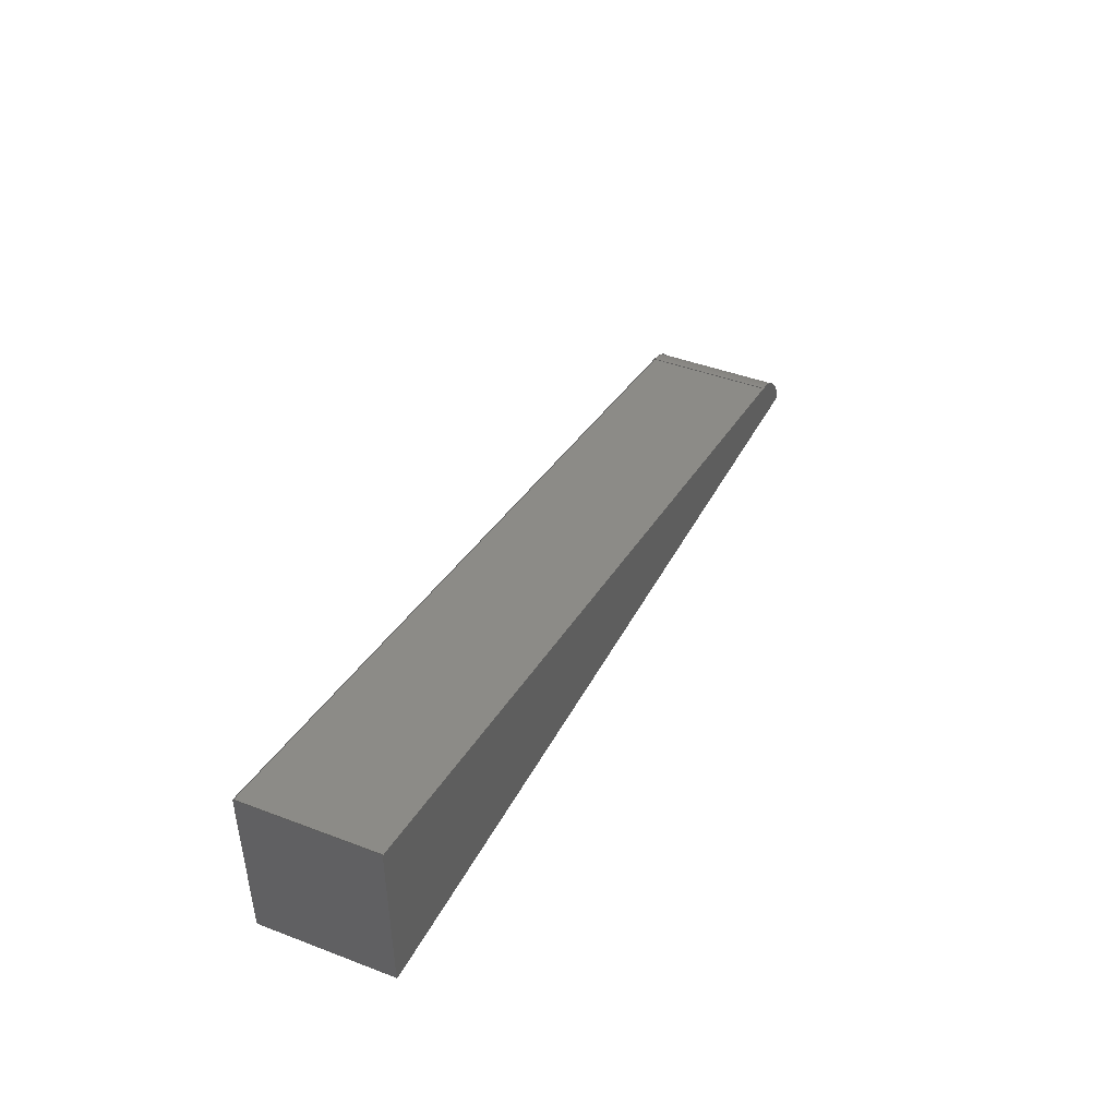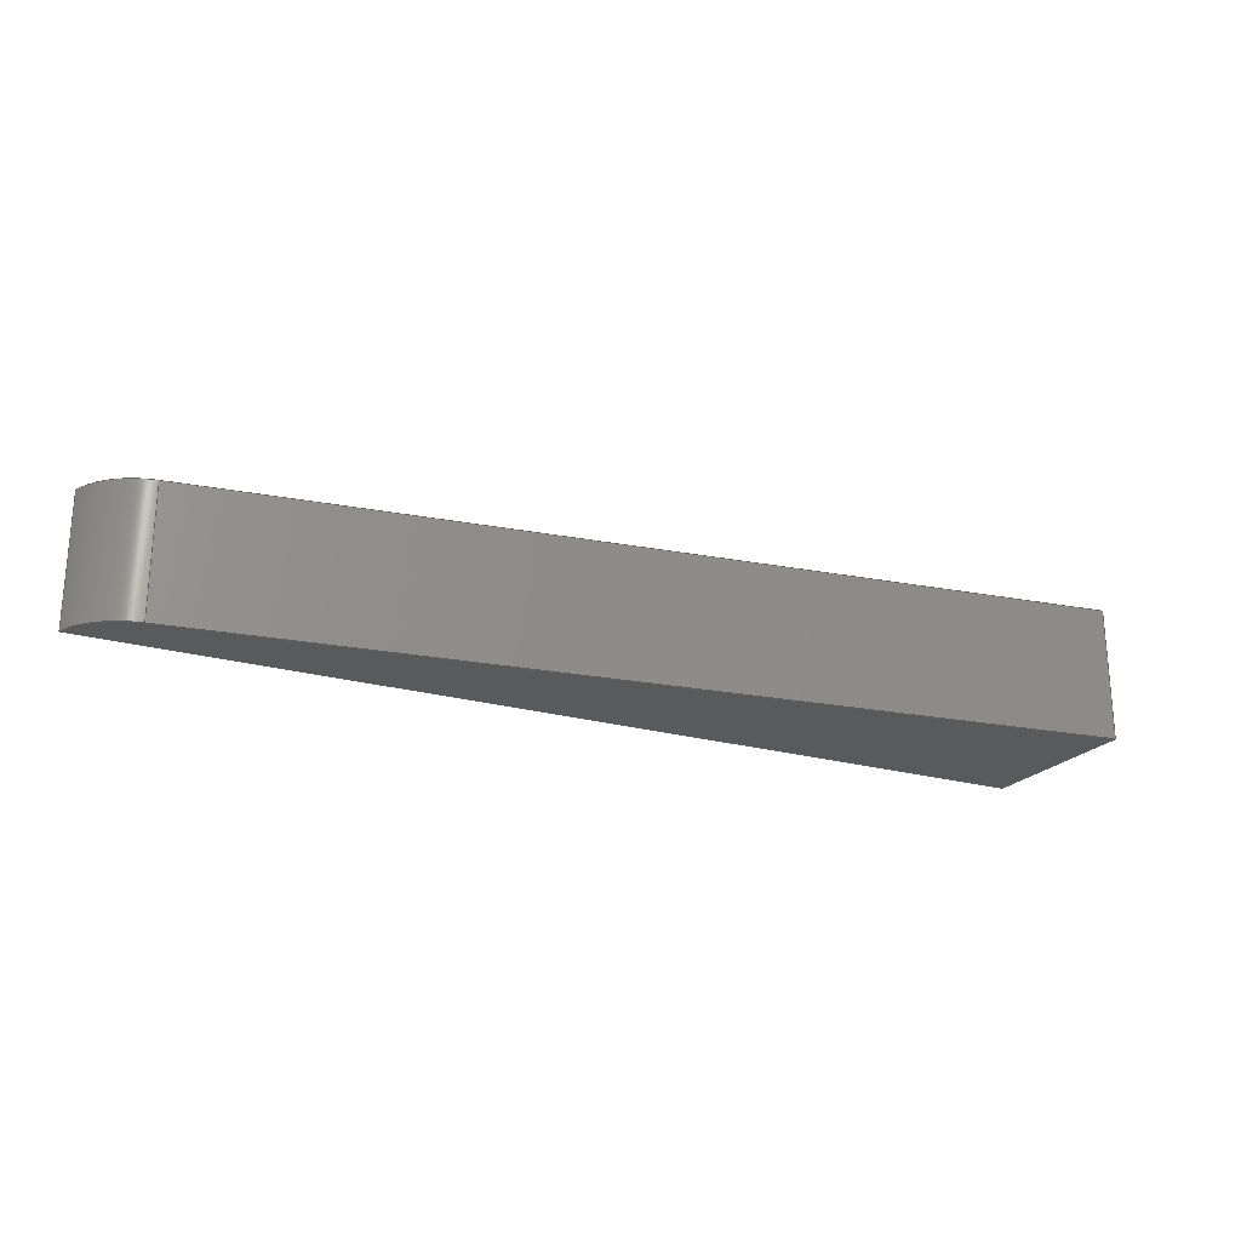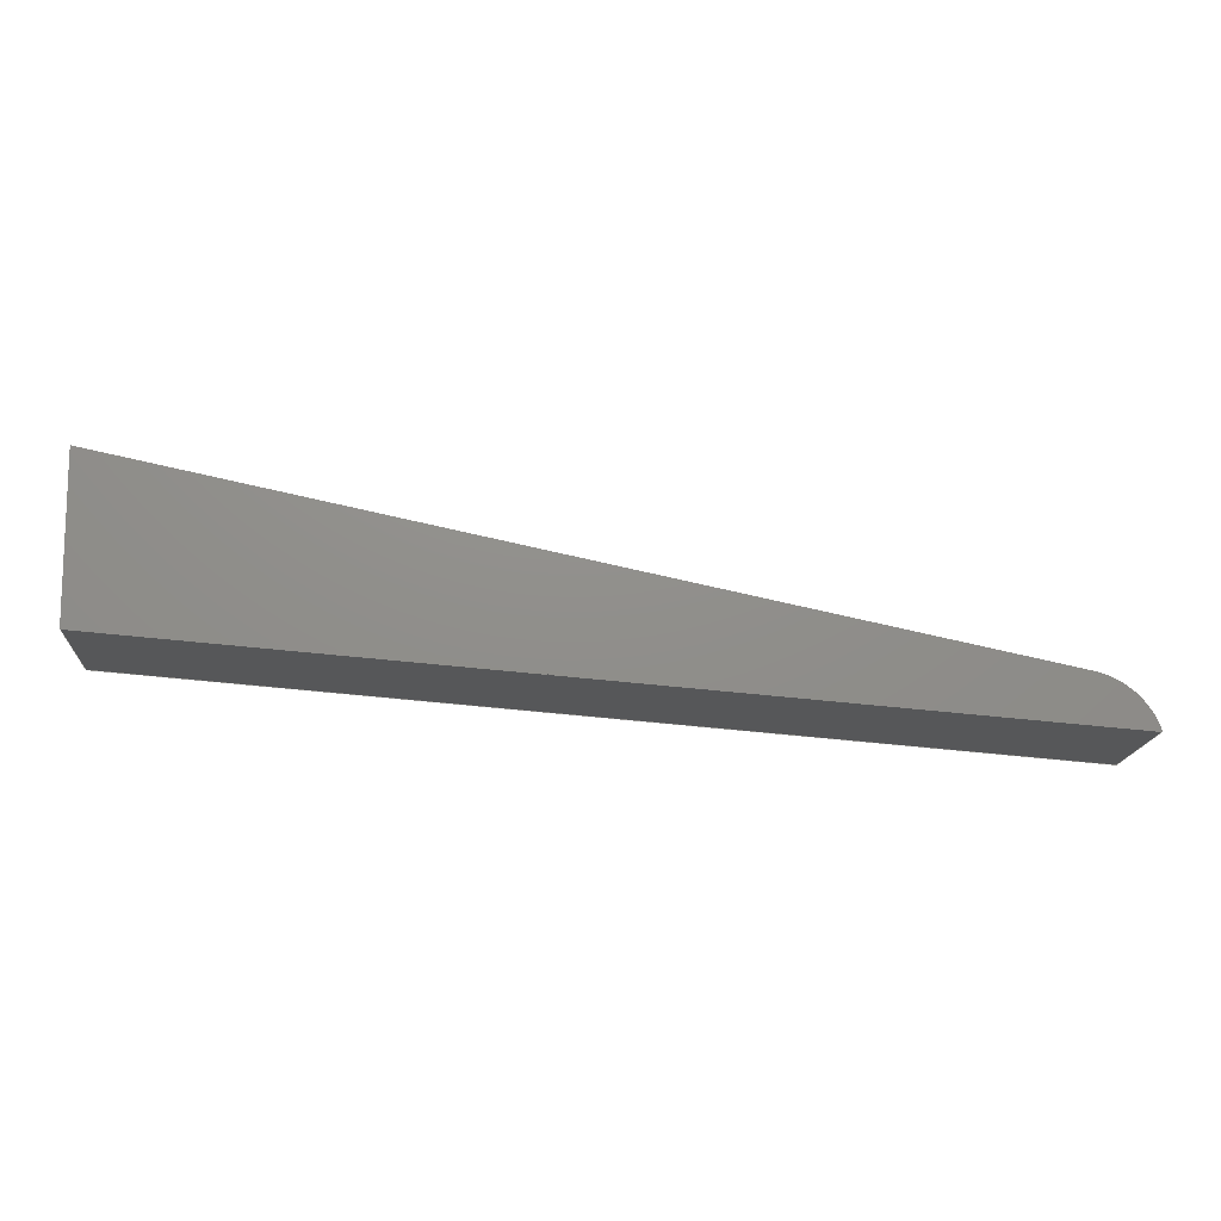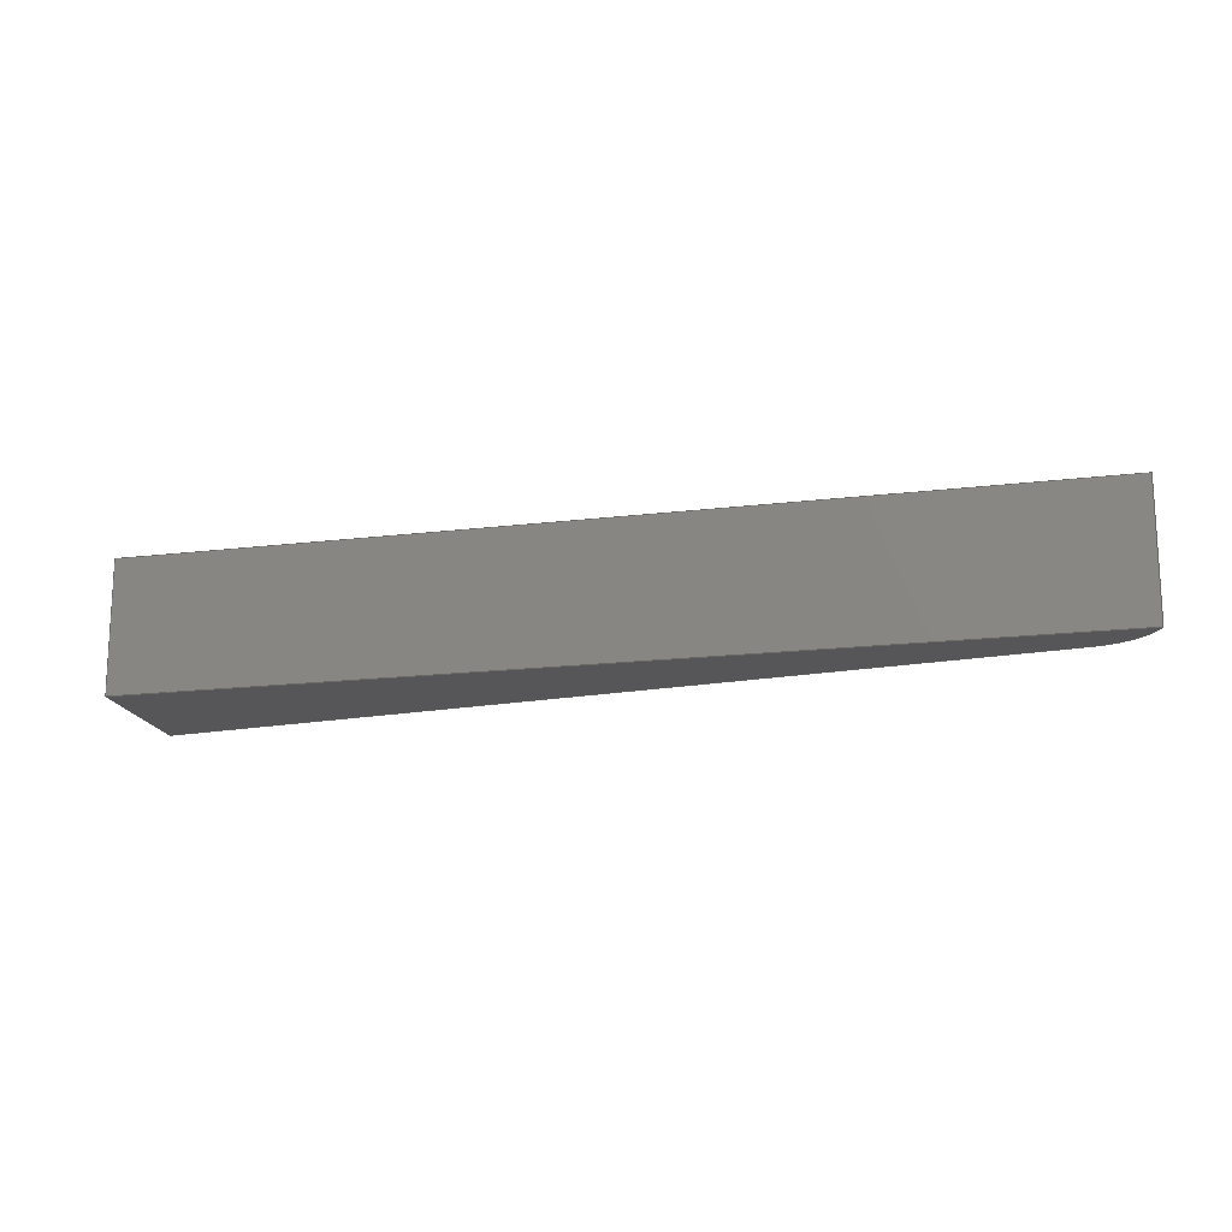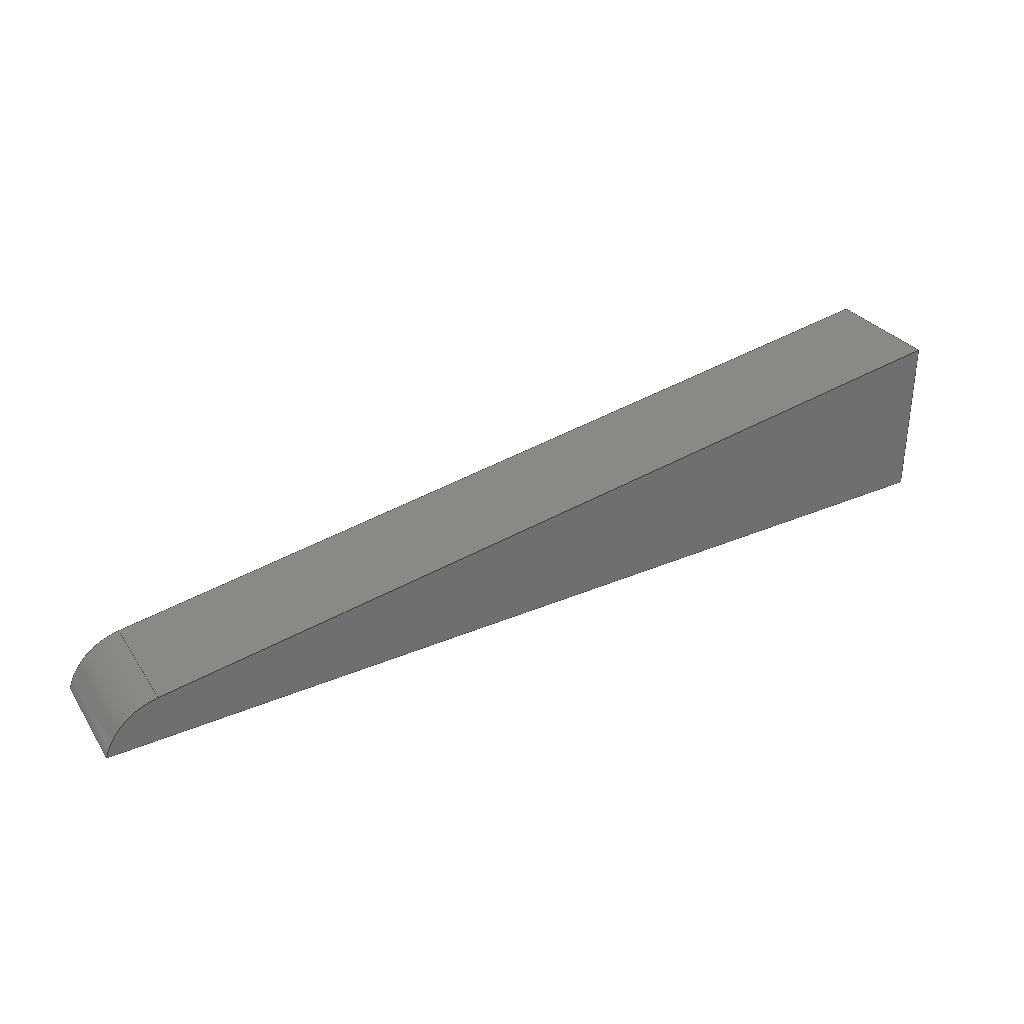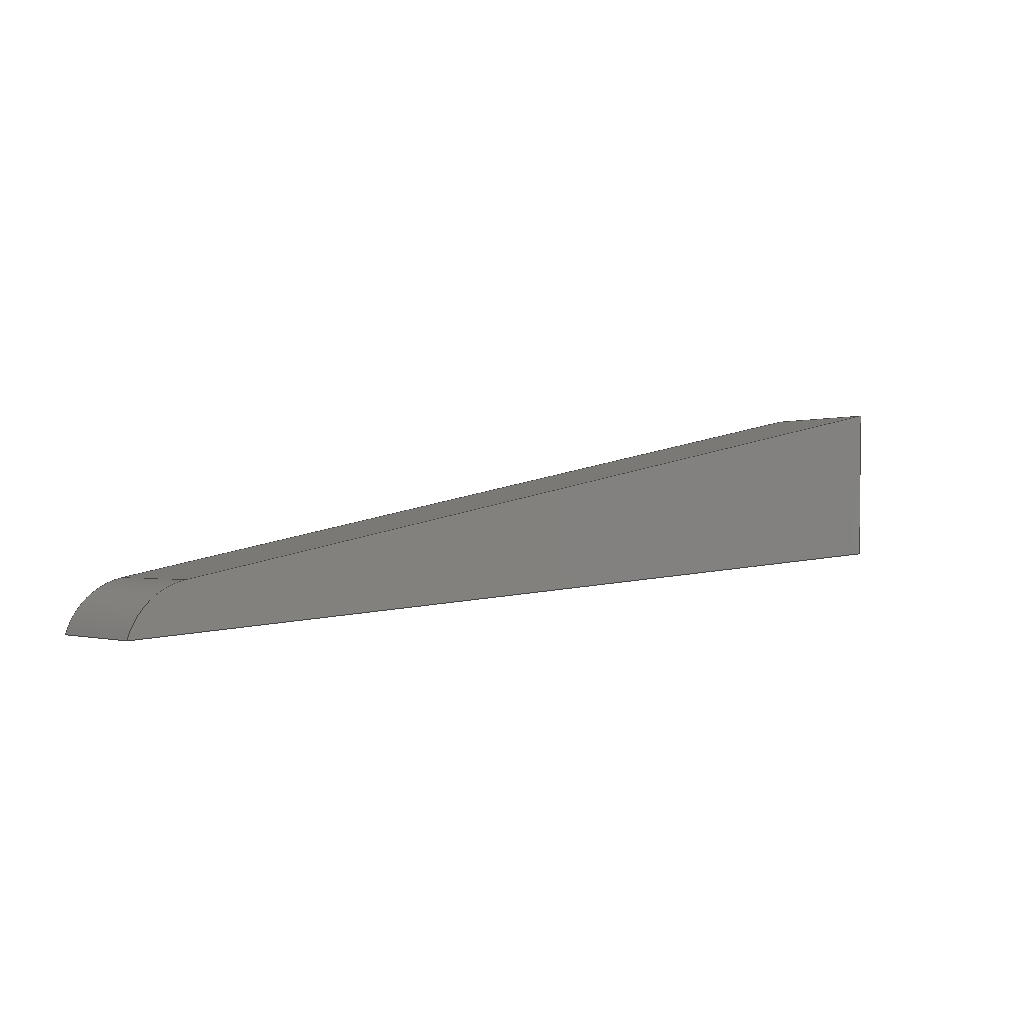
<metadata>
{"format":"step","ext":"step","renderer":"f3d","projection":"perspective","resolution":1024,"background":"white","views":[{"elev":43.1,"azim":-65.7,"up":"+Y"},{"elev":-23.7,"azim":150.6,"up":"+Z"},{"elev":-16.6,"azim":-4.1,"up":"+Y"},{"elev":-16.0,"azim":10.1,"up":"+Z"},{"elev":29.0,"azim":152.9,"up":"+Y"},{"elev":-1.0,"azim":142.9,"up":"+Y"}]}
</metadata>
<code>
ISO-10303-21;
DATA;
#1=MECHANICAL_DESIGN_GEOMETRIC_PRESENTATION_REPRESENTATION('',(#4),#176);
#2=SHAPE_REPRESENTATION_RELATIONSHIP('SRR','None',#183,#3);
#3=ADVANCED_BREP_SHAPE_REPRESENTATION('',(#5),#175);
#4=STYLED_ITEM('',(#192),#5);
#5=MANIFOLD_SOLID_BREP('Body1',#96);
#6=CYLINDRICAL_SURFACE('',#115,3.37);
#7=FACE_OUTER_BOUND('',#13,.T.);
#8=FACE_OUTER_BOUND('',#14,.T.);
#9=FACE_OUTER_BOUND('',#15,.T.);
#10=FACE_OUTER_BOUND('',#16,.T.);
#11=FACE_OUTER_BOUND('',#17,.T.);
#12=FACE_OUTER_BOUND('',#18,.T.);
#13=EDGE_LOOP('',(#61,#62,#63,#64));
#14=EDGE_LOOP('',(#65,#66,#67,#68));
#15=EDGE_LOOP('',(#69,#70,#71,#72));
#16=EDGE_LOOP('',(#73,#74,#75,#76));
#17=EDGE_LOOP('',(#77,#78,#79,#80));
#18=EDGE_LOOP('',(#81,#82,#83,#84));
#19=LINE('',#152,#29);
#20=LINE('',#154,#30);
#21=LINE('',#155,#31);
#22=LINE('',#158,#32);
#23=LINE('',#160,#33);
#24=LINE('',#161,#34);
#25=LINE('',#164,#35);
#26=LINE('',#165,#36);
#27=LINE('',#168,#37);
#28=LINE('',#169,#38);
#29=VECTOR('',#124,1);
#30=VECTOR('',#125,1);
#31=VECTOR('',#126,1);
#32=VECTOR('',#129,1);
#33=VECTOR('',#130,1);
#34=VECTOR('',#131,1);
#35=VECTOR('',#134,1);
#36=VECTOR('',#135,1);
#37=VECTOR('',#138,1);
#38=VECTOR('',#139,1);
#39=CIRCLE('',#111,3.37);
#40=CIRCLE('',#116,3.37);
#41=VERTEX_POINT('',#148);
#42=VERTEX_POINT('',#149);
#43=VERTEX_POINT('',#151);
#44=VERTEX_POINT('',#153);
#45=VERTEX_POINT('',#157);
#46=VERTEX_POINT('',#159);
#47=VERTEX_POINT('',#163);
#48=VERTEX_POINT('',#167);
#49=EDGE_CURVE('',#41,#42,#39,.T.);
#50=EDGE_CURVE('',#42,#43,#19,.T.);
#51=EDGE_CURVE('',#43,#44,#20,.T.);
#52=EDGE_CURVE('',#44,#41,#21,.T.);
#53=EDGE_CURVE('',#45,#42,#22,.T.);
#54=EDGE_CURVE('',#46,#45,#23,.T.);
#55=EDGE_CURVE('',#43,#46,#24,.T.);
#56=EDGE_CURVE('',#47,#46,#25,.T.);
#57=EDGE_CURVE('',#44,#47,#26,.T.);
#58=EDGE_CURVE('',#48,#47,#27,.T.);
#59=EDGE_CURVE('',#41,#48,#28,.T.);
#60=EDGE_CURVE('',#45,#48,#40,.T.);
#61=ORIENTED_EDGE('',*,*,#49,.T.);
#62=ORIENTED_EDGE('',*,*,#50,.T.);
#63=ORIENTED_EDGE('',*,*,#51,.T.);
#64=ORIENTED_EDGE('',*,*,#52,.T.);
#65=ORIENTED_EDGE('',*,*,#53,.F.);
#66=ORIENTED_EDGE('',*,*,#54,.F.);
#67=ORIENTED_EDGE('',*,*,#55,.F.);
#68=ORIENTED_EDGE('',*,*,#50,.F.);
#69=ORIENTED_EDGE('',*,*,#55,.T.);
#70=ORIENTED_EDGE('',*,*,#56,.F.);
#71=ORIENTED_EDGE('',*,*,#57,.F.);
#72=ORIENTED_EDGE('',*,*,#51,.F.);
#73=ORIENTED_EDGE('',*,*,#57,.T.);
#74=ORIENTED_EDGE('',*,*,#58,.F.);
#75=ORIENTED_EDGE('',*,*,#59,.F.);
#76=ORIENTED_EDGE('',*,*,#52,.F.);
#77=ORIENTED_EDGE('',*,*,#59,.T.);
#78=ORIENTED_EDGE('',*,*,#60,.F.);
#79=ORIENTED_EDGE('',*,*,#53,.T.);
#80=ORIENTED_EDGE('',*,*,#49,.F.);
#81=ORIENTED_EDGE('',*,*,#60,.T.);
#82=ORIENTED_EDGE('',*,*,#58,.T.);
#83=ORIENTED_EDGE('',*,*,#56,.T.);
#84=ORIENTED_EDGE('',*,*,#54,.T.);
#85=PLANE('',#110);
#86=PLANE('',#112);
#87=PLANE('',#113);
#88=PLANE('',#114);
#89=PLANE('',#117);
#90=ADVANCED_FACE('',(#7),#85,.F.);
#91=ADVANCED_FACE('',(#8),#86,.T.);
#92=ADVANCED_FACE('',(#9),#87,.T.);
#93=ADVANCED_FACE('',(#10),#88,.T.);
#94=ADVANCED_FACE('',(#11),#6,.T.);
#95=ADVANCED_FACE('',(#12),#89,.T.);
#96=CLOSED_SHELL('',(#90,#91,#92,#93,#94,#95));
#97=DERIVED_UNIT_ELEMENT(#99,1);
#98=DERIVED_UNIT_ELEMENT(#178,3);
#99=(
MASS_UNIT()
NAMED_UNIT(*)
SI_UNIT(.KILO.,.GRAM.)
);
#100=DERIVED_UNIT((#97,#98));
#101=MEASURE_REPRESENTATION_ITEM('density measure',
POSITIVE_RATIO_MEASURE(7850),#100);
#102=PROPERTY_DEFINITION_REPRESENTATION(#107,#104);
#103=PROPERTY_DEFINITION_REPRESENTATION(#108,#105);
#104=REPRESENTATION('material name',(#106),#175);
#105=REPRESENTATION('density',(#101),#175);
#106=DESCRIPTIVE_REPRESENTATION_ITEM('Steel','Steel');
#107=PROPERTY_DEFINITION('material property','material name',#185);
#108=PROPERTY_DEFINITION('material property','density of part',#185);
#109=AXIS2_PLACEMENT_3D('placement',#146,#118,#119);
#110=AXIS2_PLACEMENT_3D('',#147,#120,#121);
#111=AXIS2_PLACEMENT_3D('',#150,#122,#123);
#112=AXIS2_PLACEMENT_3D('',#156,#127,#128);
#113=AXIS2_PLACEMENT_3D('',#162,#132,#133);
#114=AXIS2_PLACEMENT_3D('',#166,#136,#137);
#115=AXIS2_PLACEMENT_3D('',#170,#140,#141);
#116=AXIS2_PLACEMENT_3D('',#171,#142,#143);
#117=AXIS2_PLACEMENT_3D('',#172,#144,#145);
#118=DIRECTION('axis',(0,0,1));
#119=DIRECTION('refdir',(1,0,0));
#120=DIRECTION('center_axis',(0,0,1));
#121=DIRECTION('ref_axis',(1,0,0));
#122=DIRECTION('center_axis',(0,0,-1));
#123=DIRECTION('ref_axis',(0.9613,0.2755,0));
#124=DIRECTION('',(-0.997,0.07702,0));
#125=DIRECTION('',(-0.01913,0.9998,0));
#126=DIRECTION('',(0.9791,-0.2036,0));
#127=DIRECTION('center_axis',(-0.07702,-0.997,0));
#128=DIRECTION('ref_axis',(0.997,-0.07702,0));
#129=DIRECTION('',(0,0,-1));
#130=DIRECTION('',(0.997,-0.07702,0));
#131=DIRECTION('',(0,0,1));
#132=DIRECTION('center_axis',(-0.9998,-0.01913,0));
#133=DIRECTION('ref_axis',(0.01913,-0.9998,0));
#134=DIRECTION('',(0.01913,-0.9998,0));
#135=DIRECTION('',(0,0,1));
#136=DIRECTION('center_axis',(0.2036,0.9791,0));
#137=DIRECTION('ref_axis',(-0.9791,0.2036,0));
#138=DIRECTION('',(-0.9791,0.2036,0));
#139=DIRECTION('',(0,0,1));
#140=DIRECTION('center_axis',(0,0,1));
#141=DIRECTION('ref_axis',(0.9613,0.2755,0));
#142=DIRECTION('center_axis',(0,0,1));
#143=DIRECTION('ref_axis',(0.9613,0.2755,0));
#144=DIRECTION('center_axis',(0,0,1));
#145=DIRECTION('ref_axis',(1,0,0));
#146=CARTESIAN_POINT('',(0,0,0));
#147=CARTESIAN_POINT('Origin',(21.32,9.646,-3));
#148=CARTESIAN_POINT('',(40.09,6.663,-3));
#149=CARTESIAN_POINT('',(42.64,4.292,-3));
#150=CARTESIAN_POINT('Origin',(39.4,3.363,-3));
#151=CARTESIAN_POINT('',(0.1421,7.575,-3));
#152=CARTESIAN_POINT('',(42.64,4.292,-3));
#153=CARTESIAN_POINT('',(0,15,-3));
#154=CARTESIAN_POINT('',(0.1421,7.575,-3));
#155=CARTESIAN_POINT('',(0,15,-3));
#156=CARTESIAN_POINT('Origin',(0.1421,7.575,0));
#157=CARTESIAN_POINT('',(42.64,4.292,3));
#158=CARTESIAN_POINT('',(42.64,4.292,0));
#159=CARTESIAN_POINT('',(0.1421,7.575,3));
#160=CARTESIAN_POINT('',(42.64,4.292,3));
#161=CARTESIAN_POINT('',(0.1421,7.575,0));
#162=CARTESIAN_POINT('Origin',(0,15,0));
#163=CARTESIAN_POINT('',(0,15,3));
#164=CARTESIAN_POINT('',(0.1421,7.575,3));
#165=CARTESIAN_POINT('',(0,15,0));
#166=CARTESIAN_POINT('Origin',(40.09,6.663,0));
#167=CARTESIAN_POINT('',(40.09,6.663,3));
#168=CARTESIAN_POINT('',(0,15,3));
#169=CARTESIAN_POINT('',(40.09,6.663,0));
#170=CARTESIAN_POINT('Origin',(39.4,3.363,0));
#171=CARTESIAN_POINT('Origin',(39.4,3.363,3));
#172=CARTESIAN_POINT('Origin',(21.32,9.646,3));
#173=UNCERTAINTY_MEASURE_WITH_UNIT(LENGTH_MEASURE(0.001),#177,
'DISTANCE_ACCURACY_VALUE',
'Maximum model space distance between geometric entities at asserted c
onnectivities');
#174=UNCERTAINTY_MEASURE_WITH_UNIT(LENGTH_MEASURE(0.001),#177,
'DISTANCE_ACCURACY_VALUE',
'Maximum model space distance between geometric entities at asserted c
onnectivities');
#175=(
GEOMETRIC_REPRESENTATION_CONTEXT(3)
GLOBAL_UNCERTAINTY_ASSIGNED_CONTEXT((#173))
GLOBAL_UNIT_ASSIGNED_CONTEXT((#177,#179,#180))
REPRESENTATION_CONTEXT('','3D')
);
#176=(
GEOMETRIC_REPRESENTATION_CONTEXT(3)
GLOBAL_UNCERTAINTY_ASSIGNED_CONTEXT((#174))
GLOBAL_UNIT_ASSIGNED_CONTEXT((#177,#179,#180))
REPRESENTATION_CONTEXT('','3D')
);
#177=(
LENGTH_UNIT()
NAMED_UNIT(*)
SI_UNIT(.CENTI.,.METRE.)
);
#178=(
LENGTH_UNIT()
NAMED_UNIT(*)
SI_UNIT($,.METRE.)
);
#179=(
NAMED_UNIT(*)
PLANE_ANGLE_UNIT()
SI_UNIT($,.RADIAN.)
);
#180=(
NAMED_UNIT(*)
SI_UNIT($,.STERADIAN.)
SOLID_ANGLE_UNIT()
);
#181=SHAPE_DEFINITION_REPRESENTATION(#182,#183);
#182=PRODUCT_DEFINITION_SHAPE('',$,#185);
#183=SHAPE_REPRESENTATION('',(#109),#175);
#184=PRODUCT_DEFINITION_CONTEXT('part definition',#189,'design');
#185=PRODUCT_DEFINITION('chair legs','chair legs',#186,#184);
#186=PRODUCT_DEFINITION_FORMATION('',$,#191);
#187=PRODUCT_RELATED_PRODUCT_CATEGORY('chair legs','chair legs',(#191));
#188=APPLICATION_PROTOCOL_DEFINITION('international standard',
'automotive_design',2009,#189);
#189=APPLICATION_CONTEXT(
'Core Data for Automotive Mechanical Design Process');
#190=PRODUCT_CONTEXT('part definition',#189,'mechanical');
#191=PRODUCT('chair legs','chair legs',$,(#190));
#192=PRESENTATION_STYLE_ASSIGNMENT((#193));
#193=SURFACE_STYLE_USAGE(.BOTH.,#194);
#194=SURFACE_SIDE_STYLE('',(#195));
#195=SURFACE_STYLE_FILL_AREA(#196);
#196=FILL_AREA_STYLE('Mahogany - Glossy',(#197));
#197=FILL_AREA_STYLE_COLOUR('Mahogany - Glossy',#198);
#198=COLOUR_RGB('Mahogany - Glossy',0,0,0);
ENDSEC;
END-ISO-10303-21;

</code>
